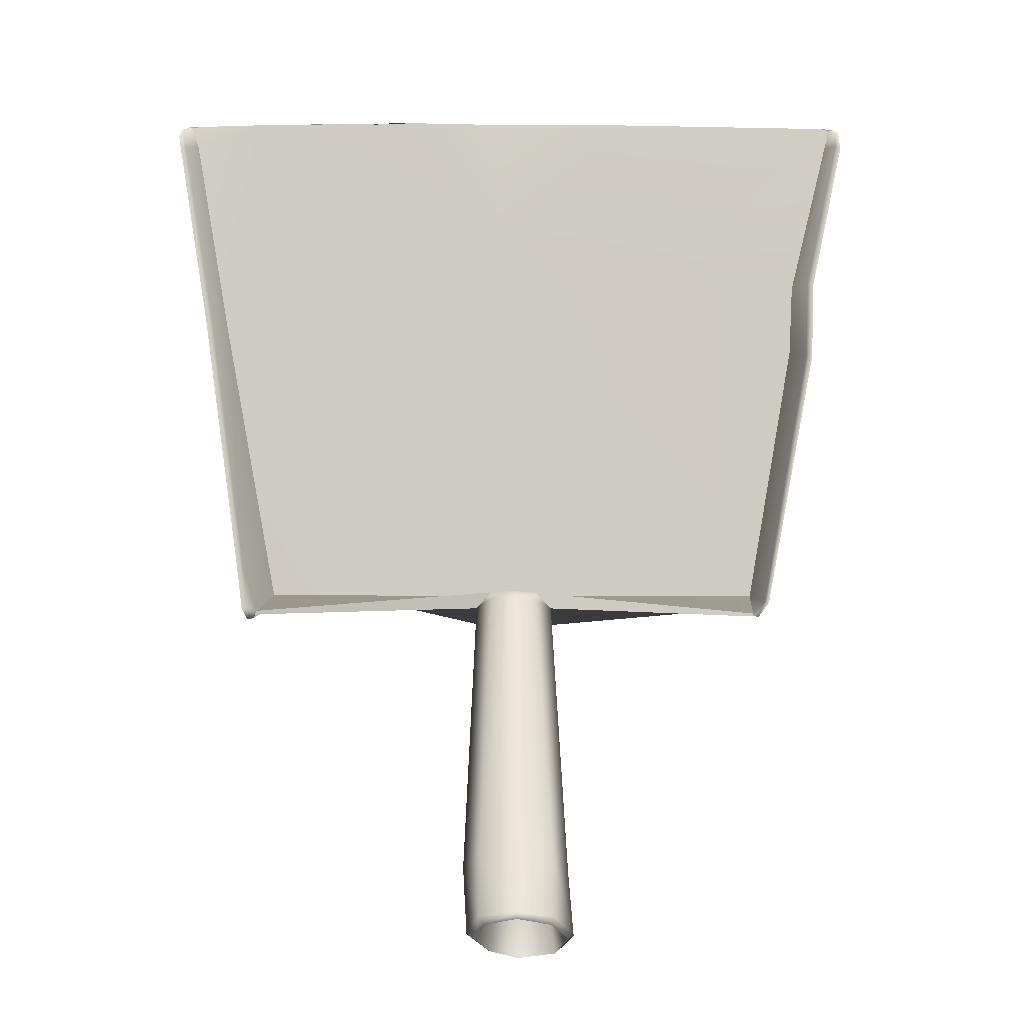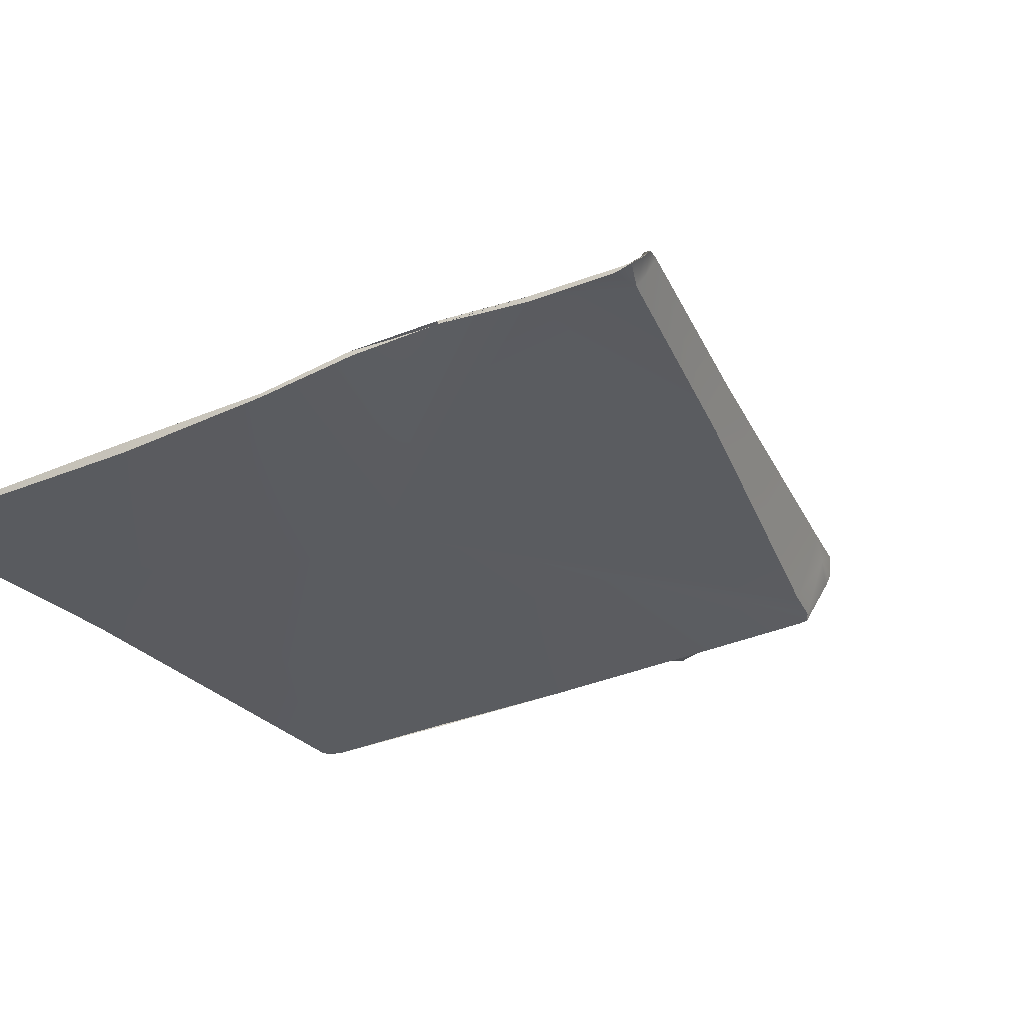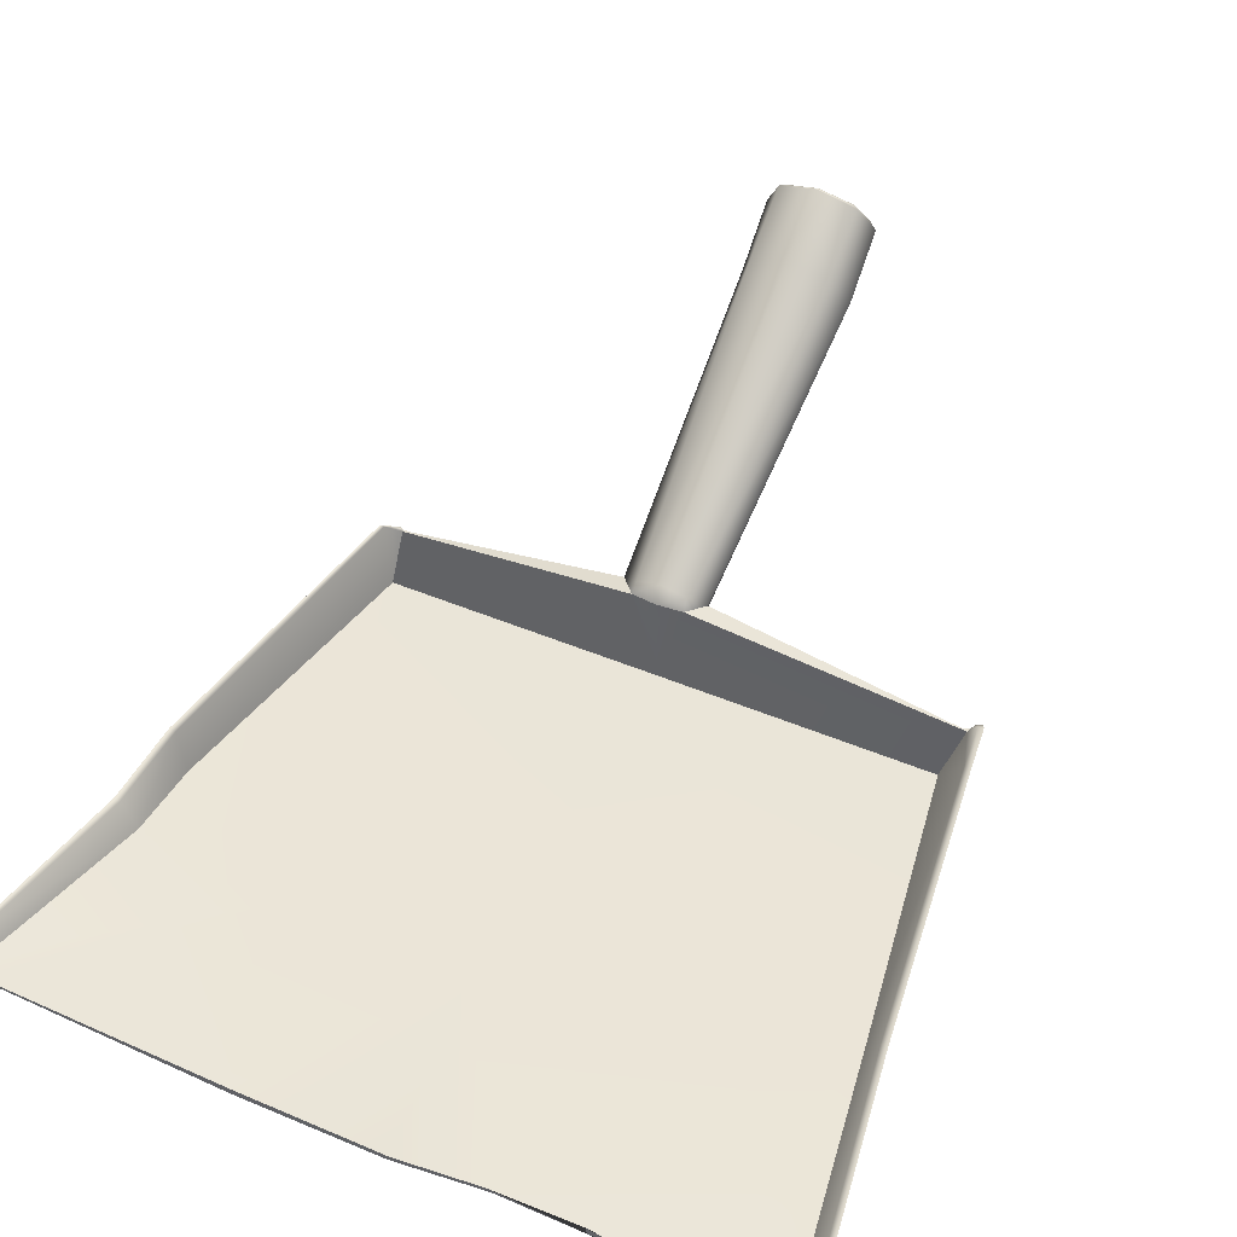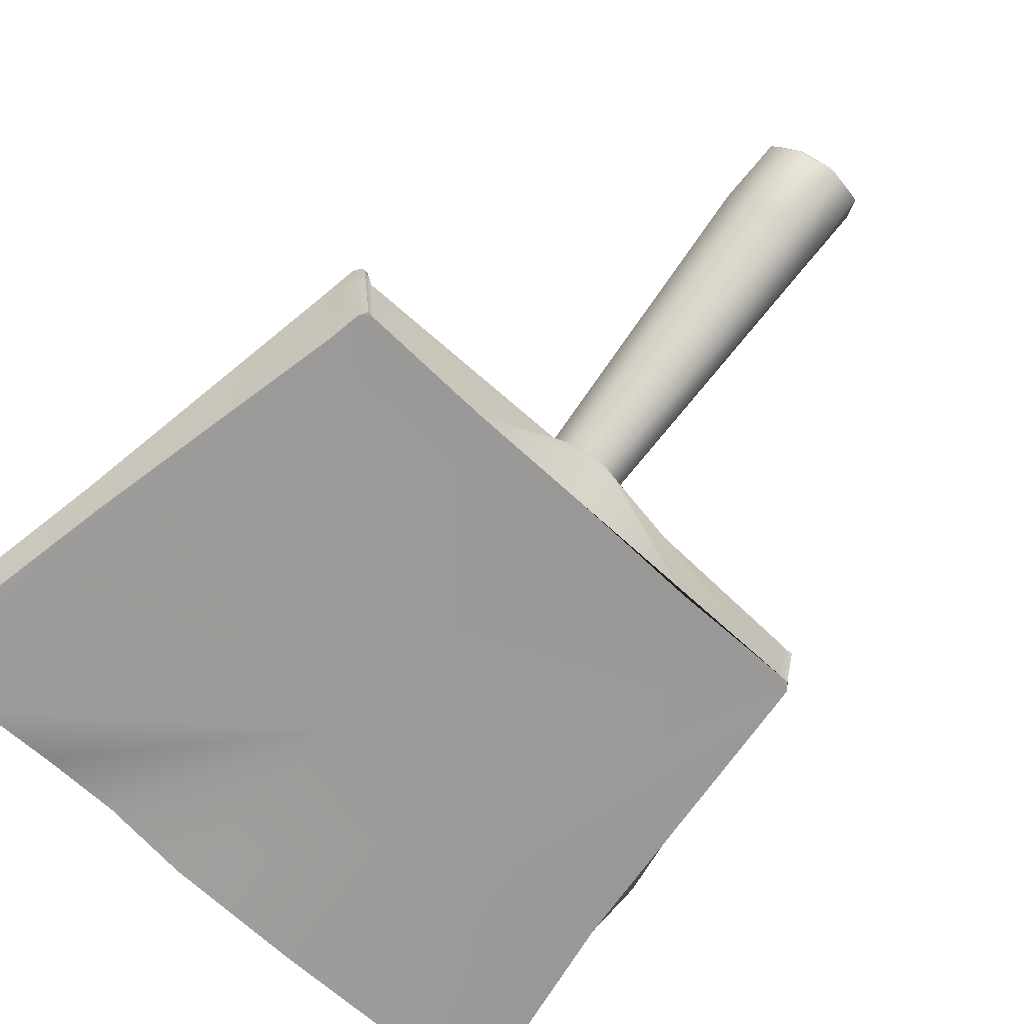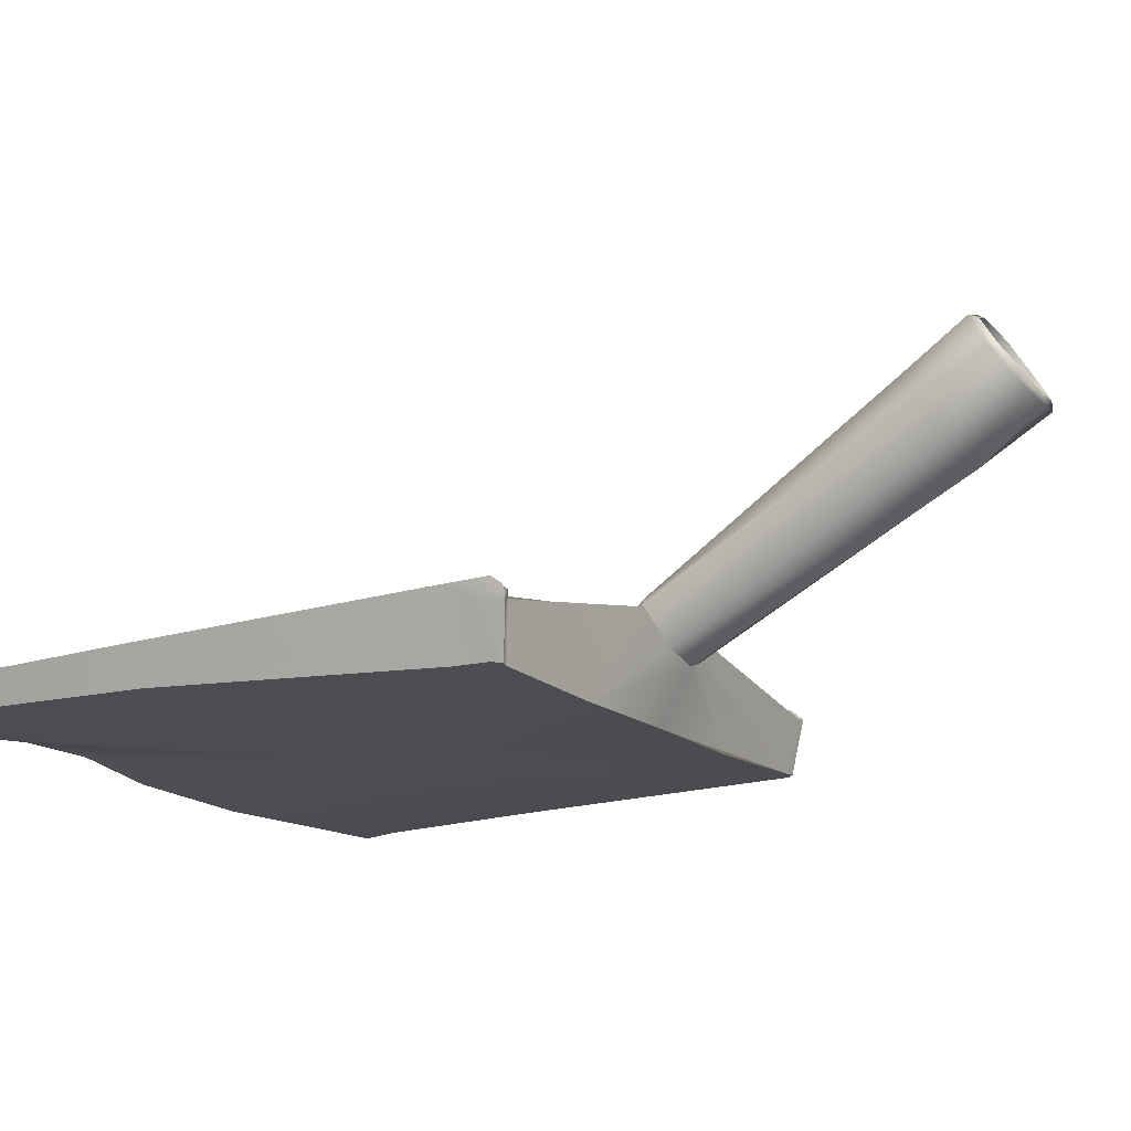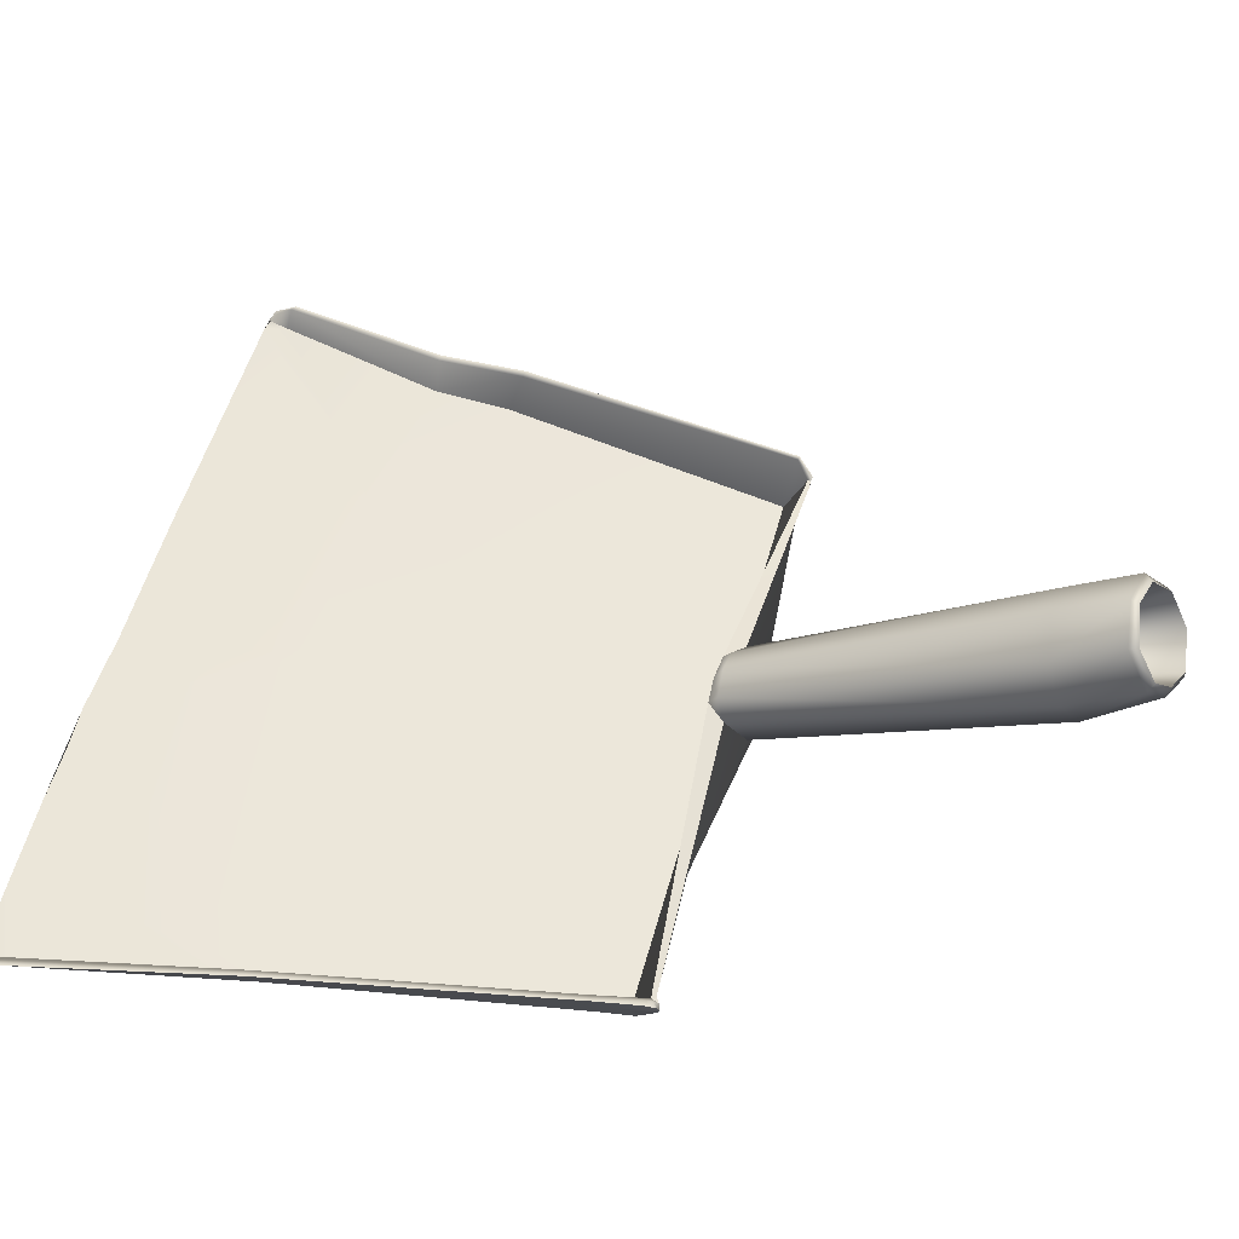
<metadata>
{"format":"obj","ext":"obj","renderer":"f3d","projection":"perspective","resolution":1024,"background":"white","views":[{"elev":-4.3,"azim":179.1,"up":"+Z"},{"elev":-34.1,"azim":29.9,"up":"+Y"},{"elev":45.8,"azim":25.8,"up":"+Y"},{"elev":-69.2,"azim":136.9,"up":"+Y"},{"elev":-15.6,"azim":119.7,"up":"+Y"},{"elev":53.8,"azim":105.1,"up":"+Y"}]}
</metadata>
<code>
v 0.01075 0.08625 -0.1177
v -0.001402 0.08033 -0.1217
v -0.01443 0.08266 -0.1196
v -0.01971 0.09395 -0.1126
v -0.01287 0.1072 -0.105
v 0.00037 0.1116 -0.1028
v 0.01313 0.1069 -0.1048
v 0.01731 0.09511 -0.112
v -0.01358 0.06995 -0.09841
v -0.001028 0.06438 -0.1008
v 0.01345 0.07027 -0.09676
v 0.01858 0.0828 -0.09044
v 0.01296 0.09367 -0.08503
v -2.2e-05 0.09844 -0.08293
v -0.01272 0.09395 -0.08477
v -0.01832 0.08197 -0.09191
v 0.009885 0.02006 -0.00417
v -0.000301 0.01603 -0.005943
v -0.01397 0.03268 0.002344
v -0.008332 0.03632 0.005477
v -0.000202 0.03893 0.006223
v 0.008475 0.03653 0.005676
v -0.009577 0.01899 -0.004013
v -0.008607 0.03295 0.008134
v -7.5e-05 0.03294 0.008955
v -0.09228 0.01768 0.000892
v -0.09293 0.001108 0.008122
v -0.09622 0.022 0.005299
v -0.1143 0.01301 0.1009
v -0.1155 0.01105 0.13
v -0.1277 0.006891 0.1859
v -0.1296 0.006581 0.1849
v -0.1177 0.01115 0.1298
v -0.1166 0.01324 0.1009
v -0.09784 0.02178 0.004966
v -0.09244 0.01748 2.4e-05
v -0.09048 0.0174 -0.000169
v -0.1096 0.000719 0.1045
v -0.1106 0.000971 0.1298
v -0.1242 0.000794 0.1865
v -0.09376 0.01786 -0.000411
v -0.09448 0.01718 -0.00032
v -0.08975 -0.001286 0.003458
v -0.04536 -0.00258 0.004461
v -0.09342 -0.000794 0.003619
v -0.09417 0.01478 0.000255
v -0.09562 -0.001115 0.006084
v -0.0963 0.01748 0.002735
v -0.1274 0.000212 0.1848
v -0.112 -0.000706 0.1166
v -0.1262 0.000569 0.1932
v -0.128 0.002216 0.1921
v -0.1295 0.002149 0.1925
v -0.1276 -0.000161 0.194
v 0.009623 -0.001466 0.196
v -0.1234 -0.000553 0.1946
v -0.0401 -0.001195 0.1959
v 0.002187 0.001292 0.1365
v -0.06275 0.000351 0.1384
v 3e-06 0.001262 0.008246
v 0.09988 0.01755 -0.001091
v 0.09832 0.01657 0.001882
v 0.09297 0.0012 0.008447
v 0.1015 0.02084 0.002648
v 0.1006 0.01917 0.000695
v 0.1032 0.01964 0.01766
v 0.1169 0.01227 0.1147
v 0.1287 0.005905 0.1846
v 0.1307 0.006059 0.1846
v 0.1192 0.01258 0.1148
v 0.1054 0.02012 0.01766
v 0.1035 0.02117 0.002483
v 0.1021 0.01874 -0.000649
v 0.09688 0.01571 0.000622
v 0.1015 0.01658 -0.001236
v 0.1116 0.002323 0.1116
v 0.1245 -0.000621 0.1864
v 0.0995 0.01578 -0.00093
v 0.1009 0.01452 -0.000783
v 0.01395 0.03264 0.002363
v 0.09183 -0.0018 0.003873
v 0.04536 -0.002524 0.004477
v 0.09399 -0.00131 0.003757
v 0.09996 0.01234 -0.000337
v 0.09563 -0.000948 0.006975
v 0.1271 0.000693 0.1849
v 0.1135 7e-05 0.1133
v 0.097 -0.001257 0.01803
v 0.1033 0.01572 0.009522
v 0.13 0.004335 0.1903
v 0.1271 -0.0011 0.194
v 0.1298 0.001074 0.1926
v 0.1315 0.004846 0.1896
v 0.1309 0.000704 0.1928
v 0.1282 -0.001803 0.1946
v 0.1235 -0.001739 0.1947
v 0.06779 0.002373 0.195
v 0.03948 0.002457 0.1955
v 0.008661 0.03307 0.008369
v 0.09705 -0.001138 0.1955
v -1e-06 -0.002449 0.004063
v 0.009465 0.08946 -0.1184
v 0.000345 0.055 -0.04892
v -0.000691 0.08379 -0.1216
v -0.01366 0.08587 -0.1198
v -0.01747 0.09569 -0.1136
v -0.01141 0.1061 -0.1077
v 0.000129 0.1101 -0.1053
v 0.01118 0.1059 -0.1076
v 0.0145 0.09648 -0.1138
v 0.009335 -0.002941 0.1961
v 0.1251 -0.002407 0.1859
v 0.06844 0.000715 0.1955
v 0.09695 -0.0025 0.1949
v 0.1233 -0.003415 0.195
v 0.04013 0.00089 0.1953
v -0.03991 -0.004376 0.1954
v -0.1232 -0.001871 0.1943
v 0.002448 -0.001772 0.1171
v -0.05456 -0.001922 0.117
g DustPan_LOD1
f 10 11 17 18
f 9 10 18 23
f 19 20 15 16
f 14 15 20 21
f 13 14 21 22
f 2 10 9 3
f 1 11 10 2
f 8 12 11 1
f 7 13 12 8
f 6 14 13 7
f 5 15 14 6
f 4 16 15 5
f 3 9 16 4
f 12 80 17 11
f 44 23 18 101
f 21 20 24 25
f 33 32 31 30
f 34 29 28 35
f 29 34 33 30
f 35 28 41 42
f 26 37 36
f 29 30 39 38
f 39 30 31 40
f 28 27 26
f 26 27 60 24
f 19 37 26 24
f 26 36 41 28
f 43 37 19 23 44
f 36 46 42 41
f 46 37 43 45
f 37 46 36
f 48 46 45 47
f 49 32 33 50
f 33 34 50
f 50 34 35 47
f 40 52 51
f 52 40 31
f 53 52 31 32
f 51 52 53 54
f 59 39 40
f 38 39 59
f 24 20 19
f 24 60 25
f 61 62 65
f 64 66 71 72
f 71 66 67 70
f 70 67 68 69
f 64 72 73 65
f 74 62 78
f 65 73 75 61
f 76 67 66 63
f 77 68 67 76
f 62 66 64
f 60 63 62 99
f 75 79 78 61
f 82 101 18 17
f 83 81 74 84
f 74 78 79 84
f 84 89 85 83
f 75 73 89
f 87 70 69 86 112
f 88 71 70 87
f 71 89 72
f 88 85 89 71
f 77 91 92
f 77 92 90
f 77 90 68
f 90 93 69 68
f 92 94 93 90
f 91 95 94 92
f 77 96 91
f 60 27 59 58
f 74 80 99 62
f 99 25 60
f 82 17 80 74 81
f 22 21 25 99
f 89 73 72
f 79 89 84
f 75 89 79
f 103 102 104
f 103 104 105
f 103 105 106
f 103 106 107
f 103 107 108
f 103 108 109
f 103 109 110 102
f 80 22 99
f 62 63 66
f 48 35 42 46
f 47 35 48
f 38 27 28 29
f 104 102 1 2
f 105 104 2 3
f 106 105 3 4
f 107 106 4 5
f 108 107 5 6
f 109 108 6 7
f 110 109 7 8
f 102 110 8 1
f 53 32 49
f 53 49 54
f 118 120 117
f 94 95 112 86
f 94 86 93
f 93 86 69
f 114 119 87
f 115 112 95
f 49 118 54
f 96 100 114 115
f 100 97 113 114
f 97 98 116 113
f 111 116 98 55
f 111 55 57 117
f 118 117 57 56
f 56 51 54 118
f 96 115 95 91
f 111 117 120 119
f 43 47 45
f 85 81 83
f 50 47 120
f 40 51 56
f 77 100 96
f 65 62 64
f 78 62 61
f 19 16 9 23
f 12 13 22 80
f 76 100 77
f 114 112 115
f 87 112 114
f 116 111 119
f 119 113 116
f 113 119 114
f 60 58 76 63
f 59 27 38
f 98 97 100 76 58
f 58 55 98
f 59 57 58
f 58 57 55
f 49 50 120 118
f 59 40 56
f 59 56 57
f 120 47 43 119
f 101 119 43 44
f 82 119 101
f 81 119 82
f 85 119 81
f 88 119 85
f 87 119 88

</code>
